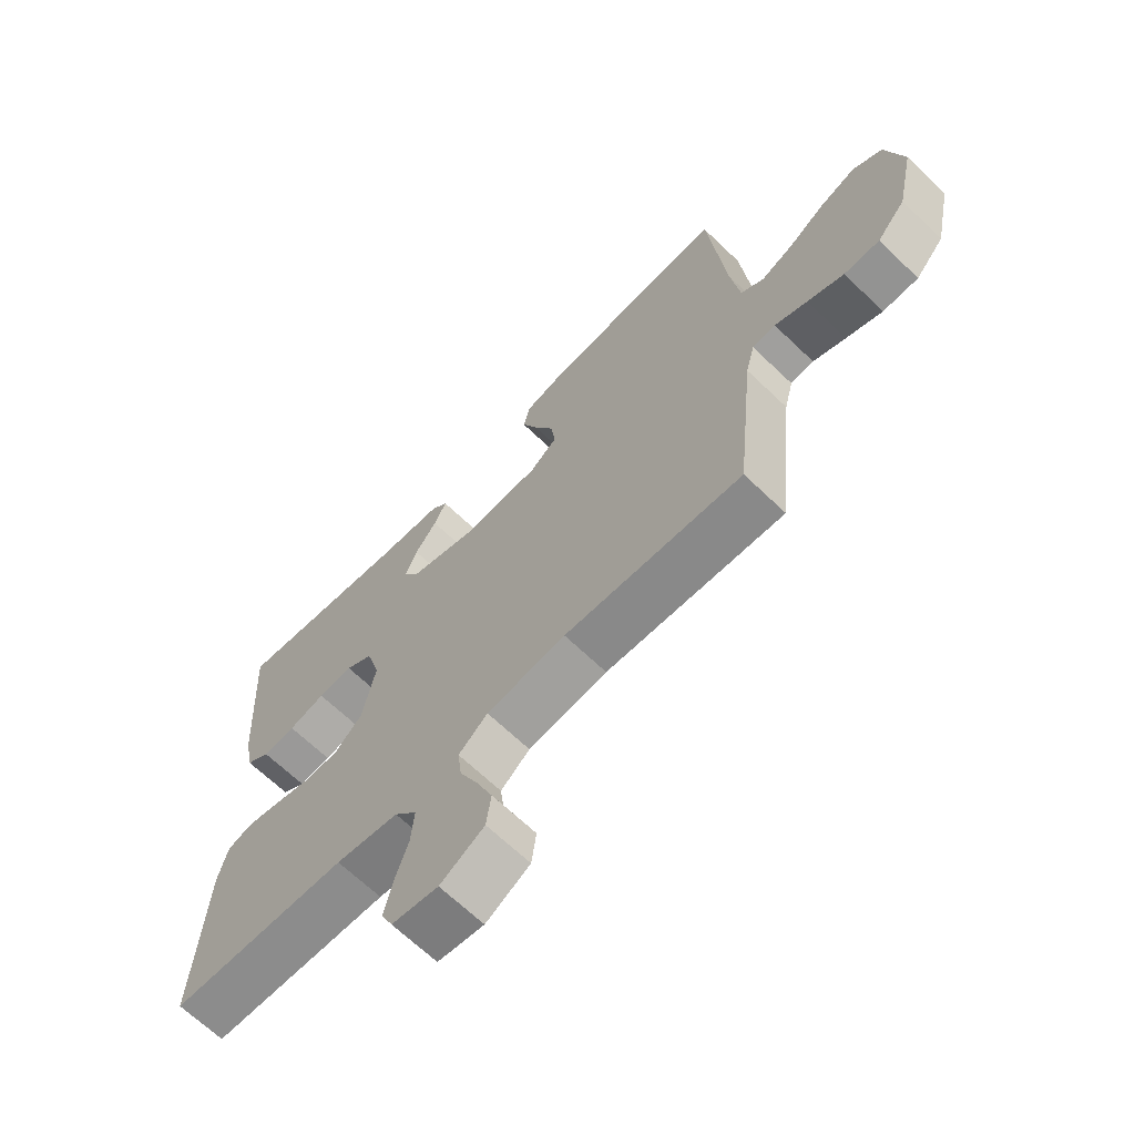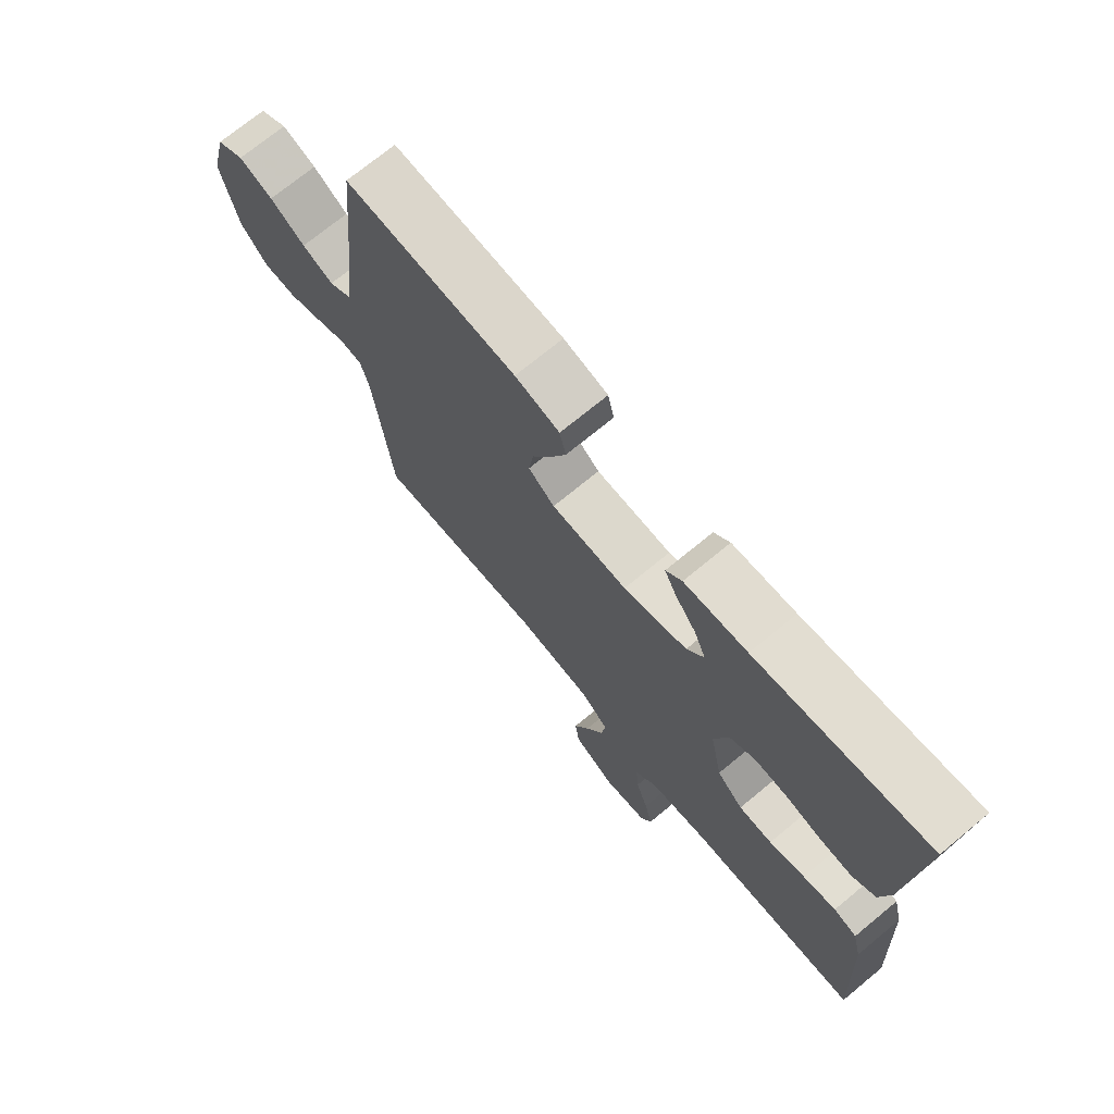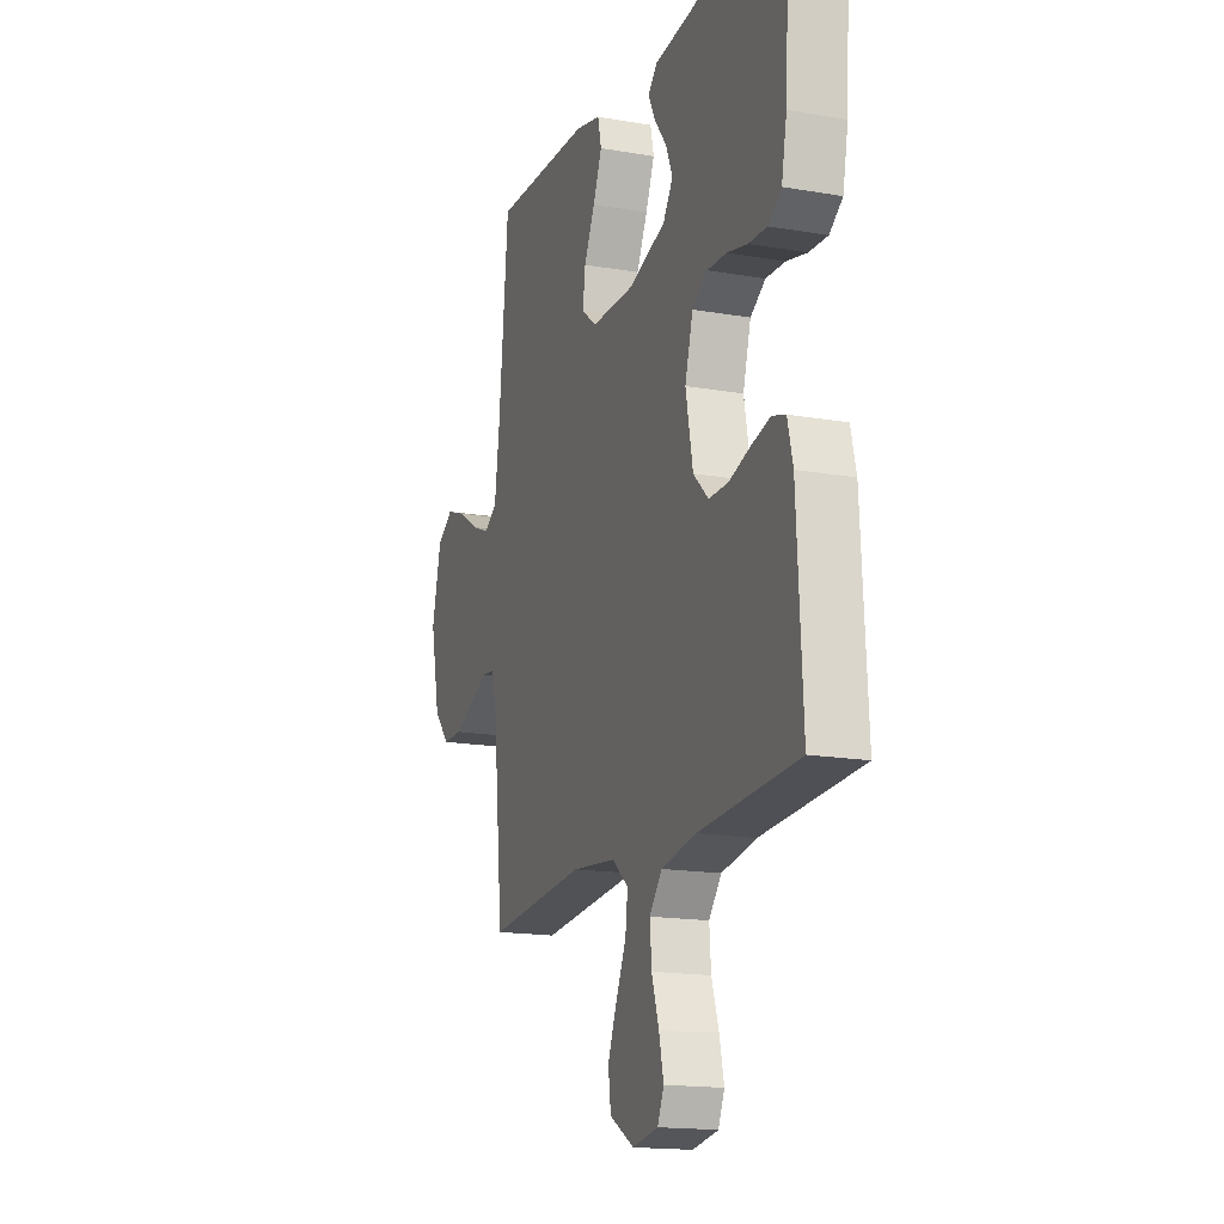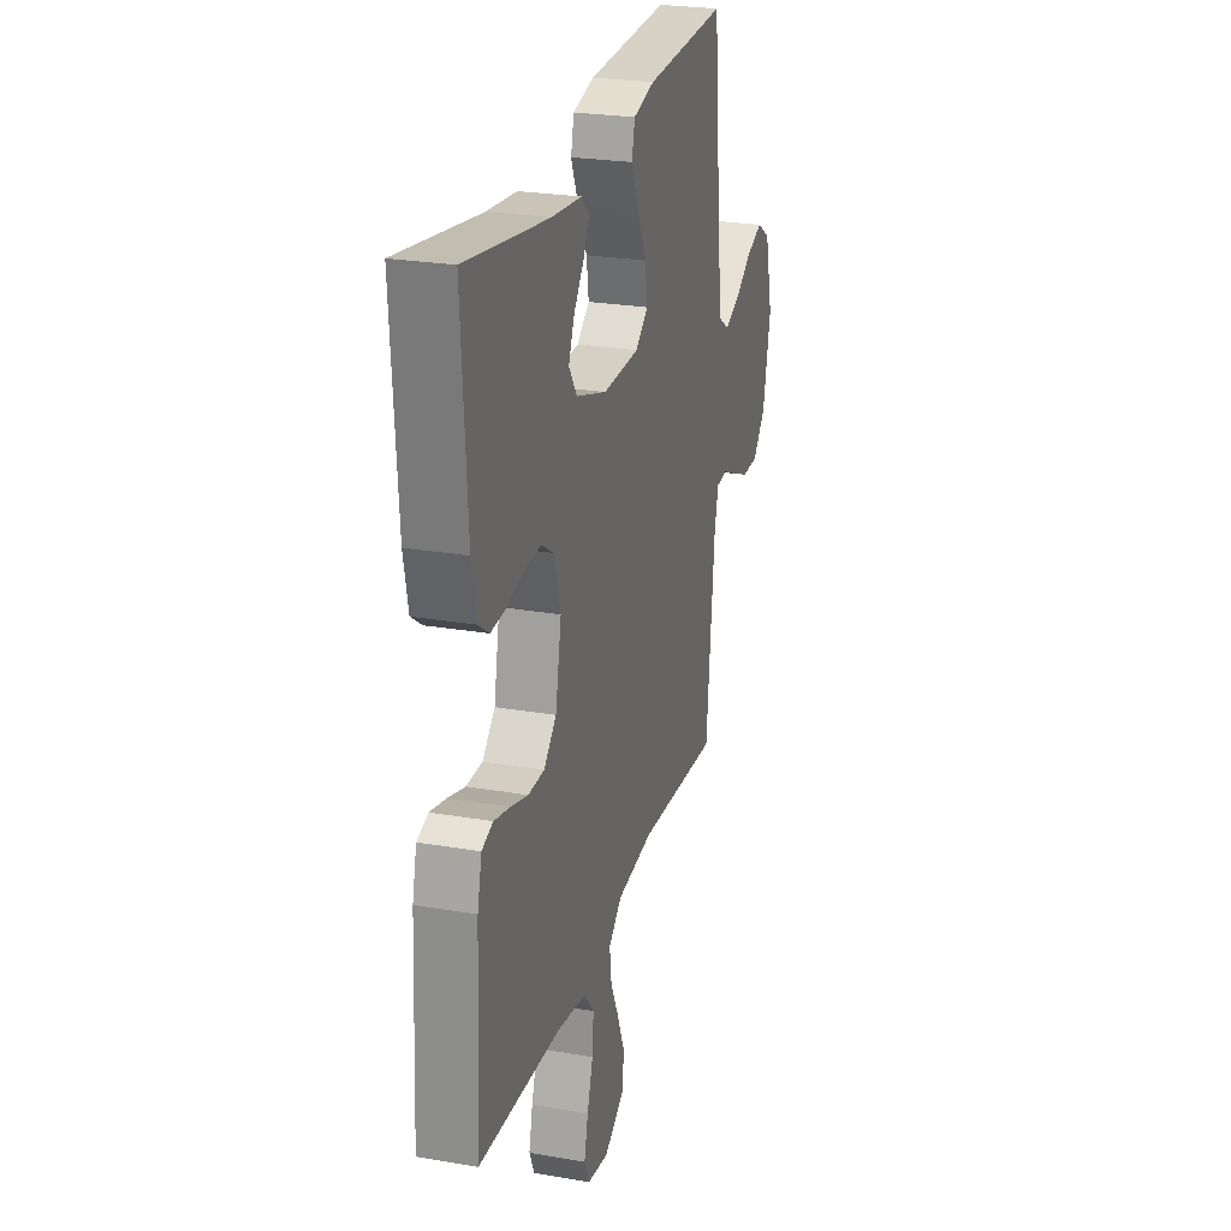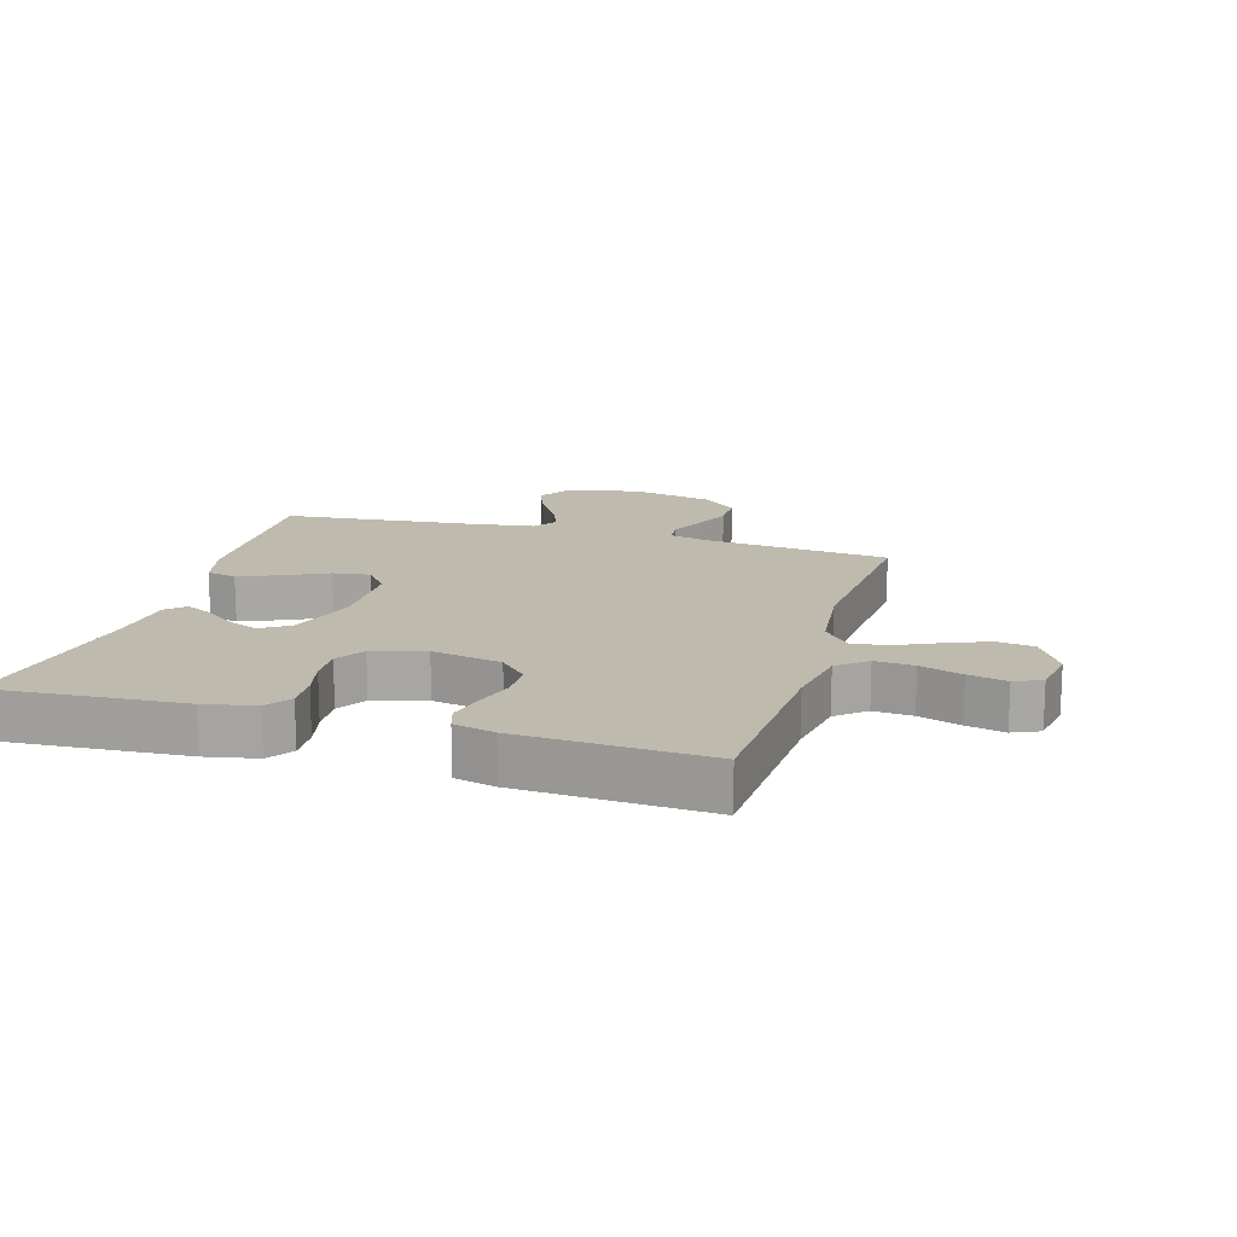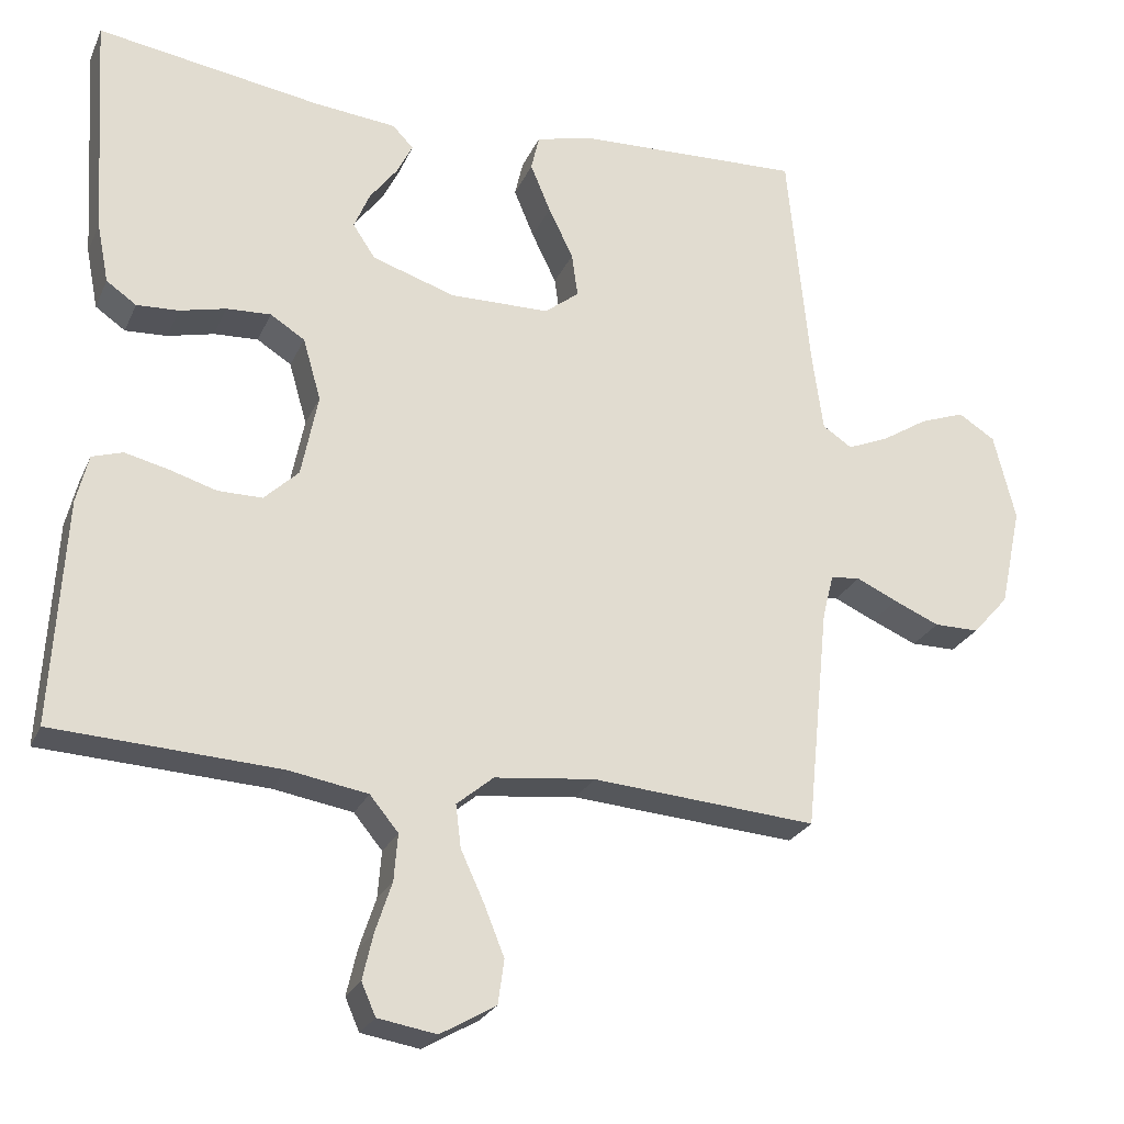
<metadata>
{"format":"obj","ext":"obj","renderer":"f3d","projection":"perspective","resolution":1024,"background":"white","views":[{"elev":-66.7,"azim":-133.9,"up":"+Z"},{"elev":72.2,"azim":50.5,"up":"+Z"},{"elev":-16.6,"azim":70.6,"up":"+Z"},{"elev":25.2,"azim":105.5,"up":"+Z"},{"elev":15.7,"azim":106.3,"up":"+Y"},{"elev":-25.1,"azim":160.1,"up":"+Z"}]}
</metadata>
<code>
v -0.5 0.07 -0.5
v -0.531 0.07 -0.2
v -0.546 0.07 -0.141
v -0.585 0.07 -0.137
v -0.64 0.07 -0.162
v -0.701 0.07 -0.188
v -0.761 0.07 -0.188
v -0.809 0.07 -0.134
v -0.838 0.07 0
v -0.809 0.07 0.117
v -0.76 0.07 0.148
v -0.7 0.07 0.126
v -0.638 0.07 0.087
v -0.583 0.07 0.064
v -0.544 0.07 0.09
v -0.529 0.07 0.2
v -0.5 0.07 0.5
v -0.2 0.07 0.488
v -0.122 0.07 0.469
v -0.111 0.07 0.421
v -0.138 0.07 0.356
v -0.171 0.07 0.288
v -0.179 0.07 0.229
v -0.133 0.07 0.193
v 0 0.07 0.191
v 0.111 0.07 0.227
v 0.141 0.07 0.272
v 0.12 0.07 0.322
v 0.083 0.07 0.371
v 0.062 0.07 0.413
v 0.09 0.07 0.442
v 0.2 0.07 0.453
v 0.5 0.07 0.5
v 0.481 0.07 0.2
v 0.465 0.07 0.119
v 0.425 0.07 0.091
v 0.369 0.07 0.094
v 0.307 0.07 0.109
v 0.248 0.07 0.112
v 0.202 0.07 0.083
v 0.178 0.07 0
v 0.2 0.07 -0.111
v 0.246 0.07 -0.155
v 0.305 0.07 -0.155
v 0.368 0.07 -0.136
v 0.426 0.07 -0.122
v 0.467 0.07 -0.135
v 0.483 0.07 -0.2
v 0.5 0.07 -0.5
v 0.2 0.07 -0.516
v 0.094 0.07 -0.534
v 0.056 0.07 -0.58
v 0.061 0.07 -0.642
v 0.083 0.07 -0.709
v 0.097 0.07 -0.77
v 0.078 0.07 -0.813
v 0 0.07 -0.826
v -0.074 0.07 -0.783
v -0.082 0.07 -0.724
v -0.055 0.07 -0.657
v -0.024 0.07 -0.59
v -0.017 0.07 -0.533
v -0.066 0.07 -0.492
v -0.2 0.07 -0.477
v -0.5 0 -0.5
v -0.531 0 -0.2
v -0.546 0 -0.141
v -0.585 0 -0.137
v -0.64 0 -0.162
v -0.701 0 -0.188
v -0.761 0 -0.188
v -0.809 0 -0.134
v -0.838 0 0
v -0.809 0 0.117
v -0.76 0 0.148
v -0.7 0 0.126
v -0.638 0 0.087
v -0.583 0 0.064
v -0.544 0 0.09
v -0.529 0 0.2
v -0.5 0 0.5
v -0.2 0 0.488
v -0.122 0 0.469
v -0.111 0 0.421
v -0.138 0 0.356
v -0.171 0 0.288
v -0.179 0 0.229
v -0.133 0 0.193
v 0 0 0.191
v 0.111 0 0.227
v 0.141 0 0.272
v 0.12 0 0.322
v 0.083 0 0.371
v 0.062 0 0.413
v 0.09 0 0.442
v 0.2 0 0.453
v 0.5 0 0.5
v 0.481 0 0.2
v 0.465 0 0.119
v 0.425 0 0.091
v 0.369 0 0.094
v 0.307 0 0.109
v 0.248 0 0.112
v 0.202 0 0.083
v 0.178 0 0
v 0.2 0 -0.111
v 0.246 0 -0.155
v 0.305 0 -0.155
v 0.368 0 -0.136
v 0.426 0 -0.122
v 0.467 0 -0.135
v 0.483 0 -0.2
v 0.5 0 -0.5
v 0.2 0 -0.516
v 0.094 0 -0.534
v 0.056 0 -0.58
v 0.061 0 -0.642
v 0.083 0 -0.709
v 0.097 0 -0.77
v 0.078 0 -0.813
v 0 0 -0.826
v -0.074 0 -0.783
v -0.082 0 -0.724
v -0.055 0 -0.657
v -0.024 0 -0.59
v -0.017 0 -0.533
v -0.066 0 -0.492
v -0.2 0 -0.477
f 59 60 61
f 58 59 61
f 57 58 61
f 56 57 61
f 55 56 61
f 54 55 61
f 53 54 61
f 52 53 61 62
f 51 52 62 63
f 48 49 50
f 47 48 50
f 46 47 50
f 45 46 50
f 44 45 50
f 50 51 63
f 44 50 63
f 43 44 63
f 36 37 38
f 35 36 38
f 34 35 38
f 33 34 38
f 32 33 38
f 31 32 38
f 30 31 38
f 29 30 38
f 28 29 38
f 27 28 38 39
f 26 27 39 40
f 20 21 22
f 19 20 22
f 18 19 22
f 17 18 22
f 16 17 22
f 15 16 22 23
f 14 15 23 24
f 11 12 13
f 10 11 13
f 9 10 13
f 8 9 13
f 7 8 13
f 6 7 13
f 5 6 13
f 4 5 13
f 3 4 13 14
f 14 24 25
f 3 14 25
f 2 3 25
f 42 43 63 64
f 2 25 26
f 1 2 26
f 64 1 26
f 42 64 26
f 41 42 26
f 26 40 41
f 125 124 123
f 125 123 122
f 125 122 121
f 125 121 120
f 125 120 119
f 125 119 118
f 125 118 117
f 126 125 117 116
f 127 126 116 115
f 114 113 112
f 114 112 111
f 114 111 110
f 114 110 109
f 114 109 108
f 127 115 114
f 127 114 108
f 127 108 107
f 102 101 100
f 102 100 99
f 102 99 98
f 102 98 97
f 102 97 96
f 102 96 95
f 102 95 94
f 102 94 93
f 102 93 92
f 103 102 92 91
f 104 103 91 90
f 86 85 84
f 86 84 83
f 86 83 82
f 86 82 81
f 86 81 80
f 87 86 80 79
f 88 87 79 78
f 77 76 75
f 77 75 74
f 77 74 73
f 77 73 72
f 77 72 71
f 77 71 70
f 77 70 69
f 77 69 68
f 78 77 68 67
f 89 88 78
f 89 78 67
f 89 67 66
f 128 127 107 106
f 90 89 66
f 90 66 65
f 90 65 128
f 90 128 106
f 90 106 105
f 105 104 90
f 1 65 66 2
f 2 66 67 3
f 3 67 68 4
f 4 68 69 5
f 5 69 70 6
f 6 70 71 7
f 7 71 72 8
f 8 72 73 9
f 9 73 74 10
f 10 74 75 11
f 11 75 76 12
f 12 76 77 13
f 13 77 78 14
f 14 78 79 15
f 15 79 80 16
f 16 80 81 17
f 17 81 82 18
f 18 82 83 19
f 19 83 84 20
f 20 84 85 21
f 21 85 86 22
f 22 86 87 23
f 23 87 88 24
f 24 88 89 25
f 25 89 90 26
f 26 90 91 27
f 27 91 92 28
f 28 92 93 29
f 29 93 94 30
f 30 94 95 31
f 31 95 96 32
f 32 96 97 33
f 33 97 98 34
f 34 98 99 35
f 35 99 100 36
f 36 100 101 37
f 37 101 102 38
f 38 102 103 39
f 39 103 104 40
f 40 104 105 41
f 41 105 106 42
f 42 106 107 43
f 43 107 108 44
f 44 108 109 45
f 45 109 110 46
f 46 110 111 47
f 47 111 112 48
f 48 112 113 49
f 49 113 114 50
f 50 114 115 51
f 51 115 116 52
f 52 116 117 53
f 53 117 118 54
f 54 118 119 55
f 55 119 120 56
f 56 120 121 57
f 57 121 122 58
f 58 122 123 59
f 59 123 124 60
f 60 124 125 61
f 61 125 126 62
f 62 126 127 63
f 63 127 128 64
f 64 128 65 1

</code>
